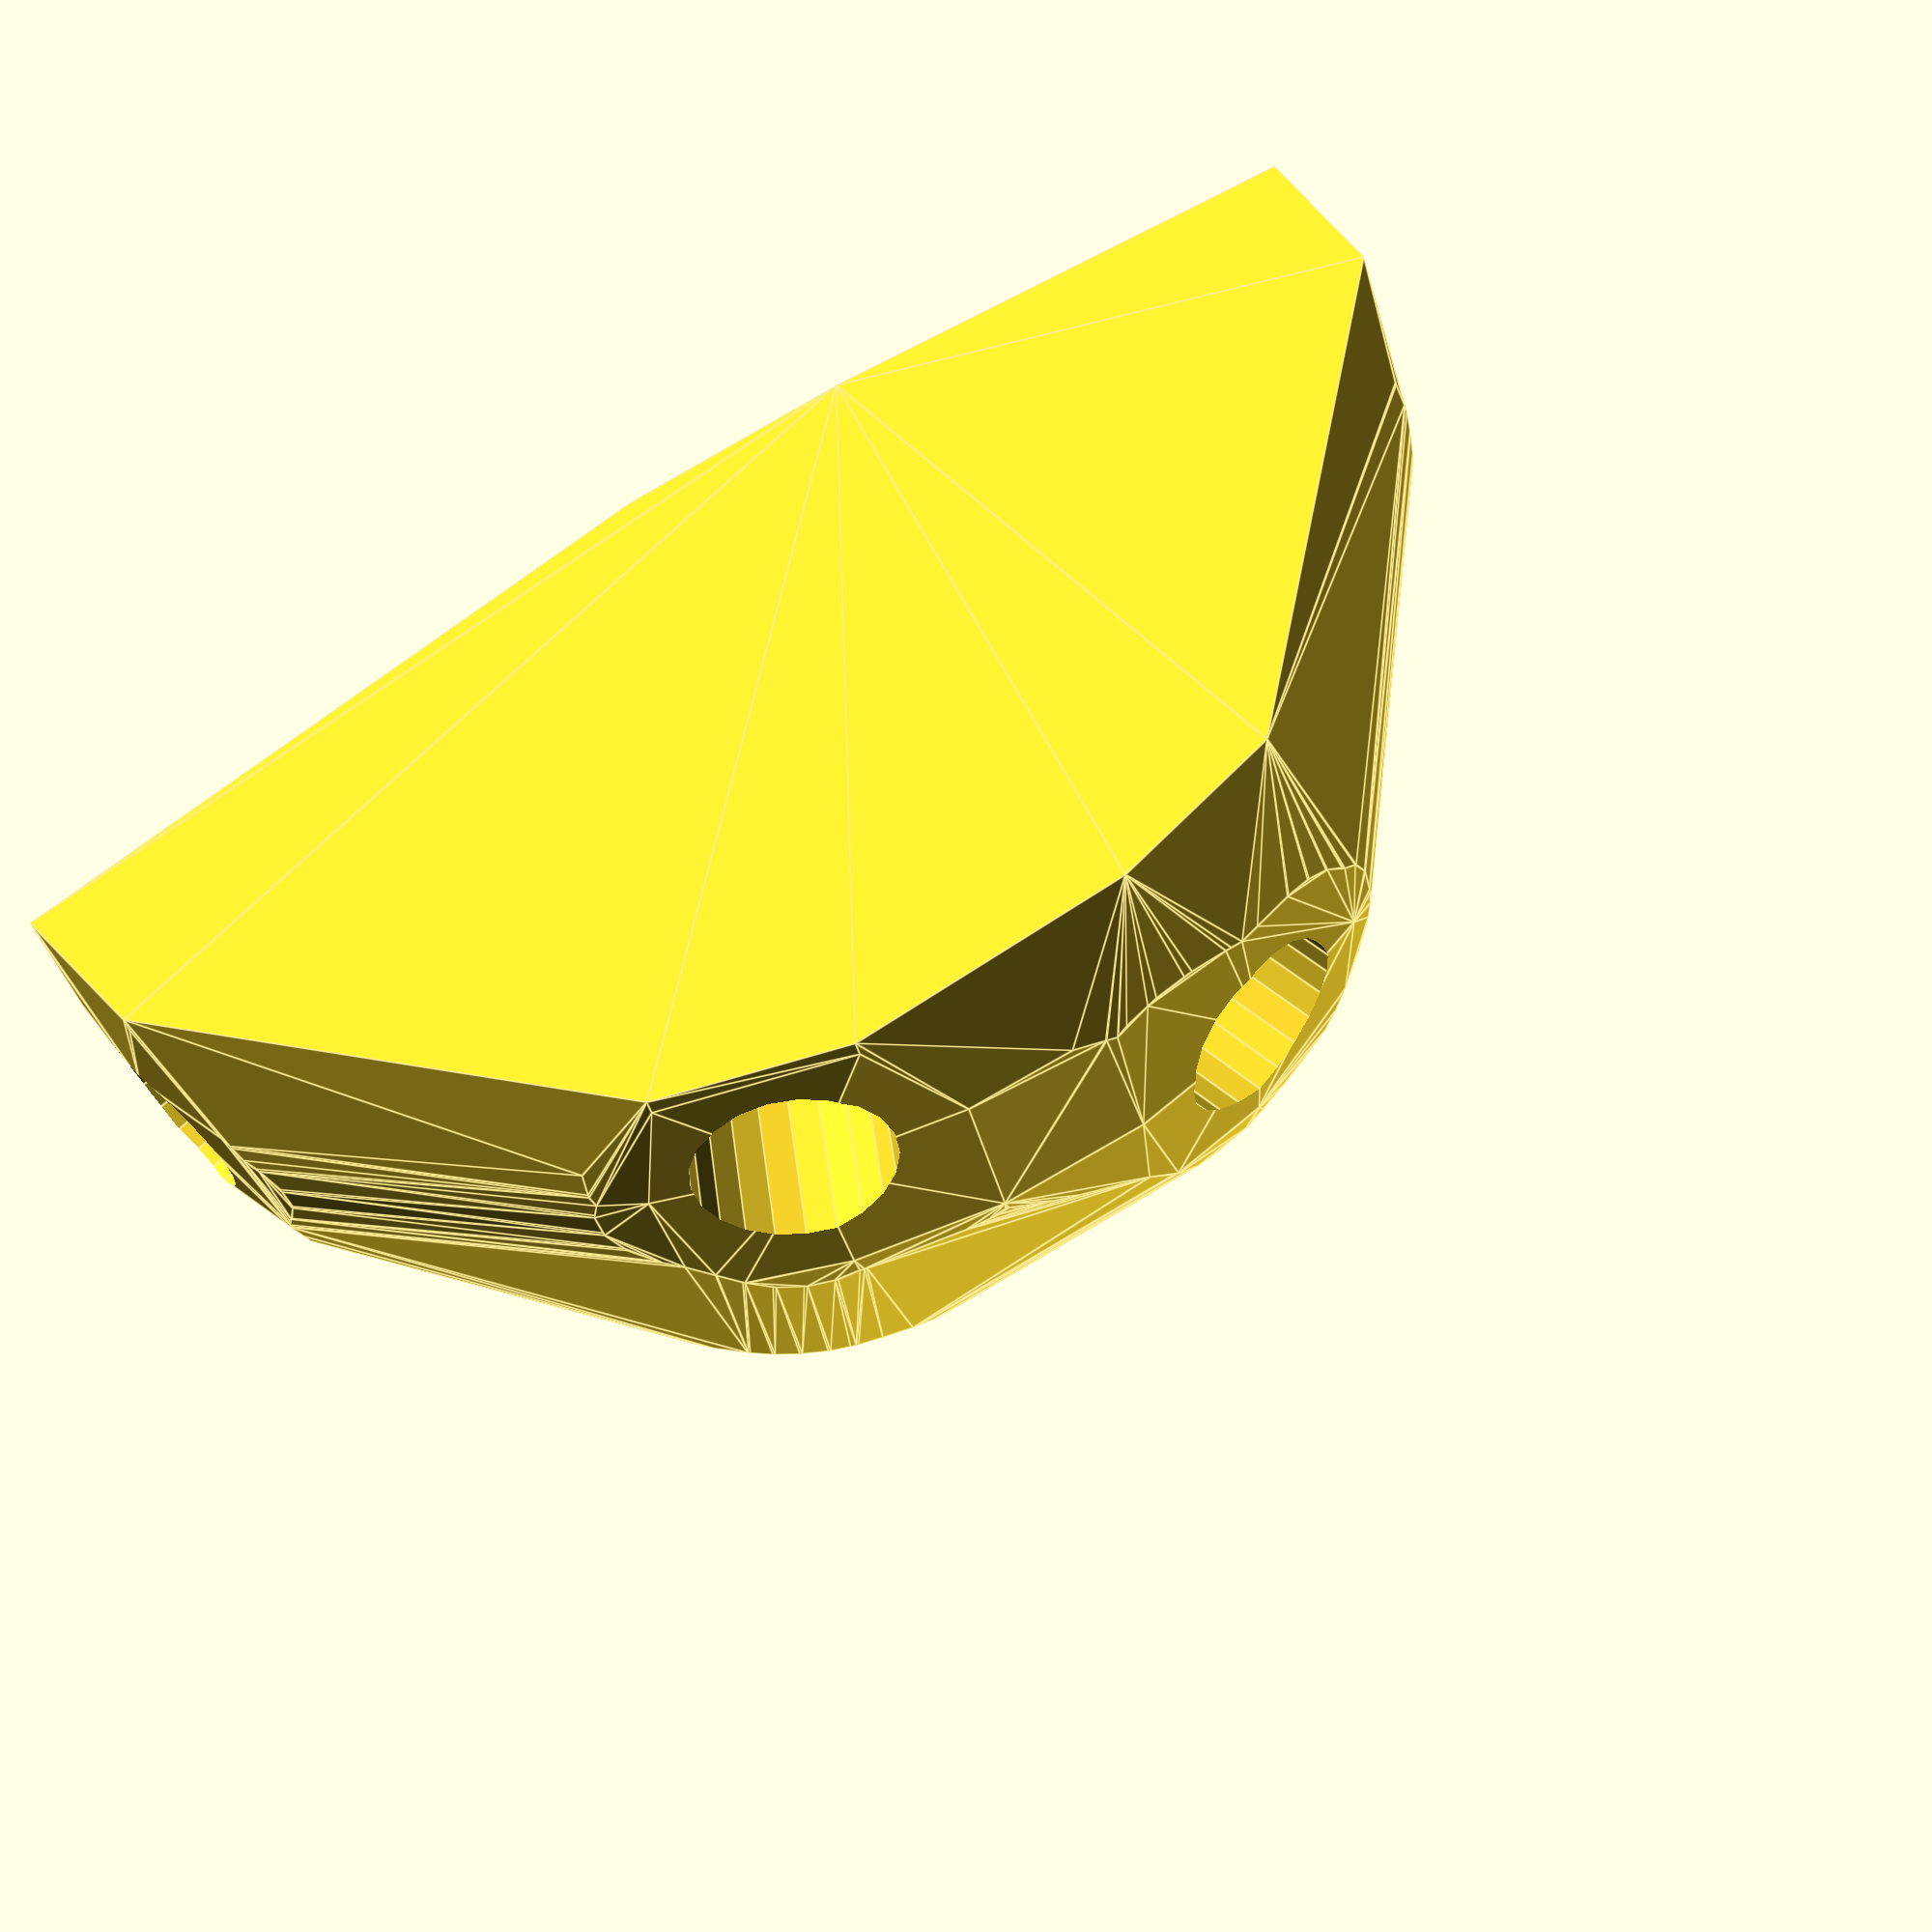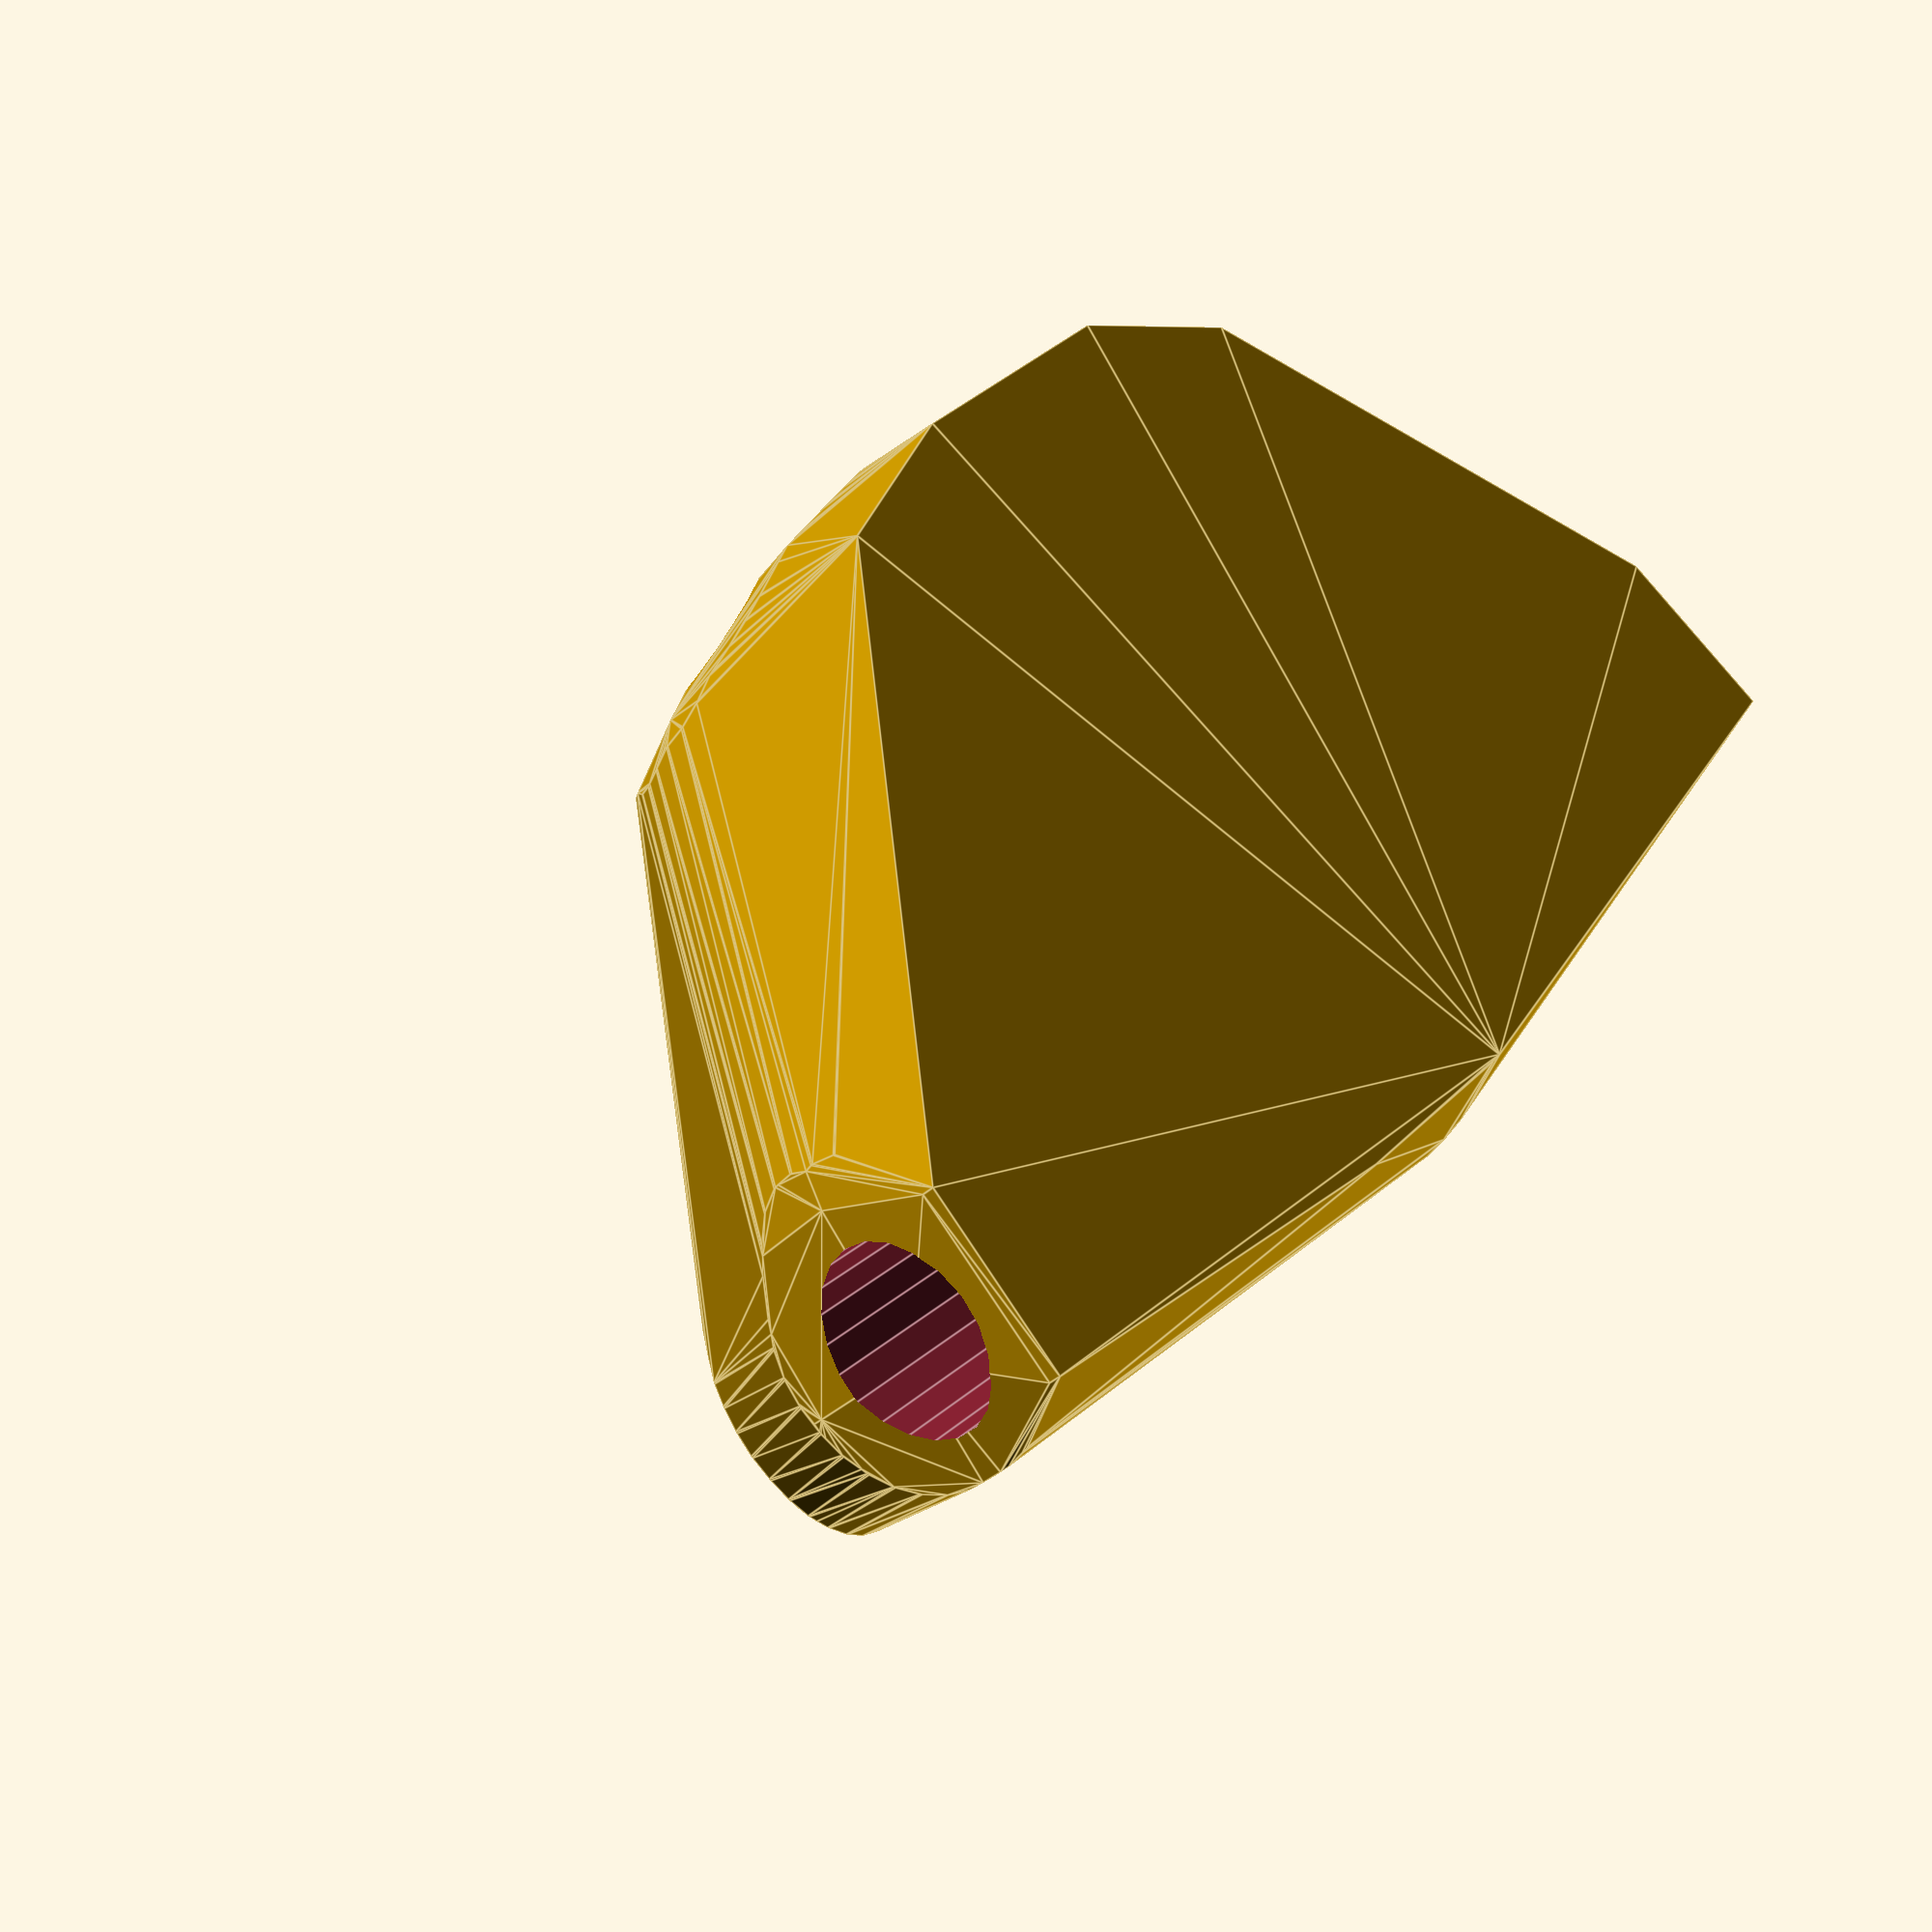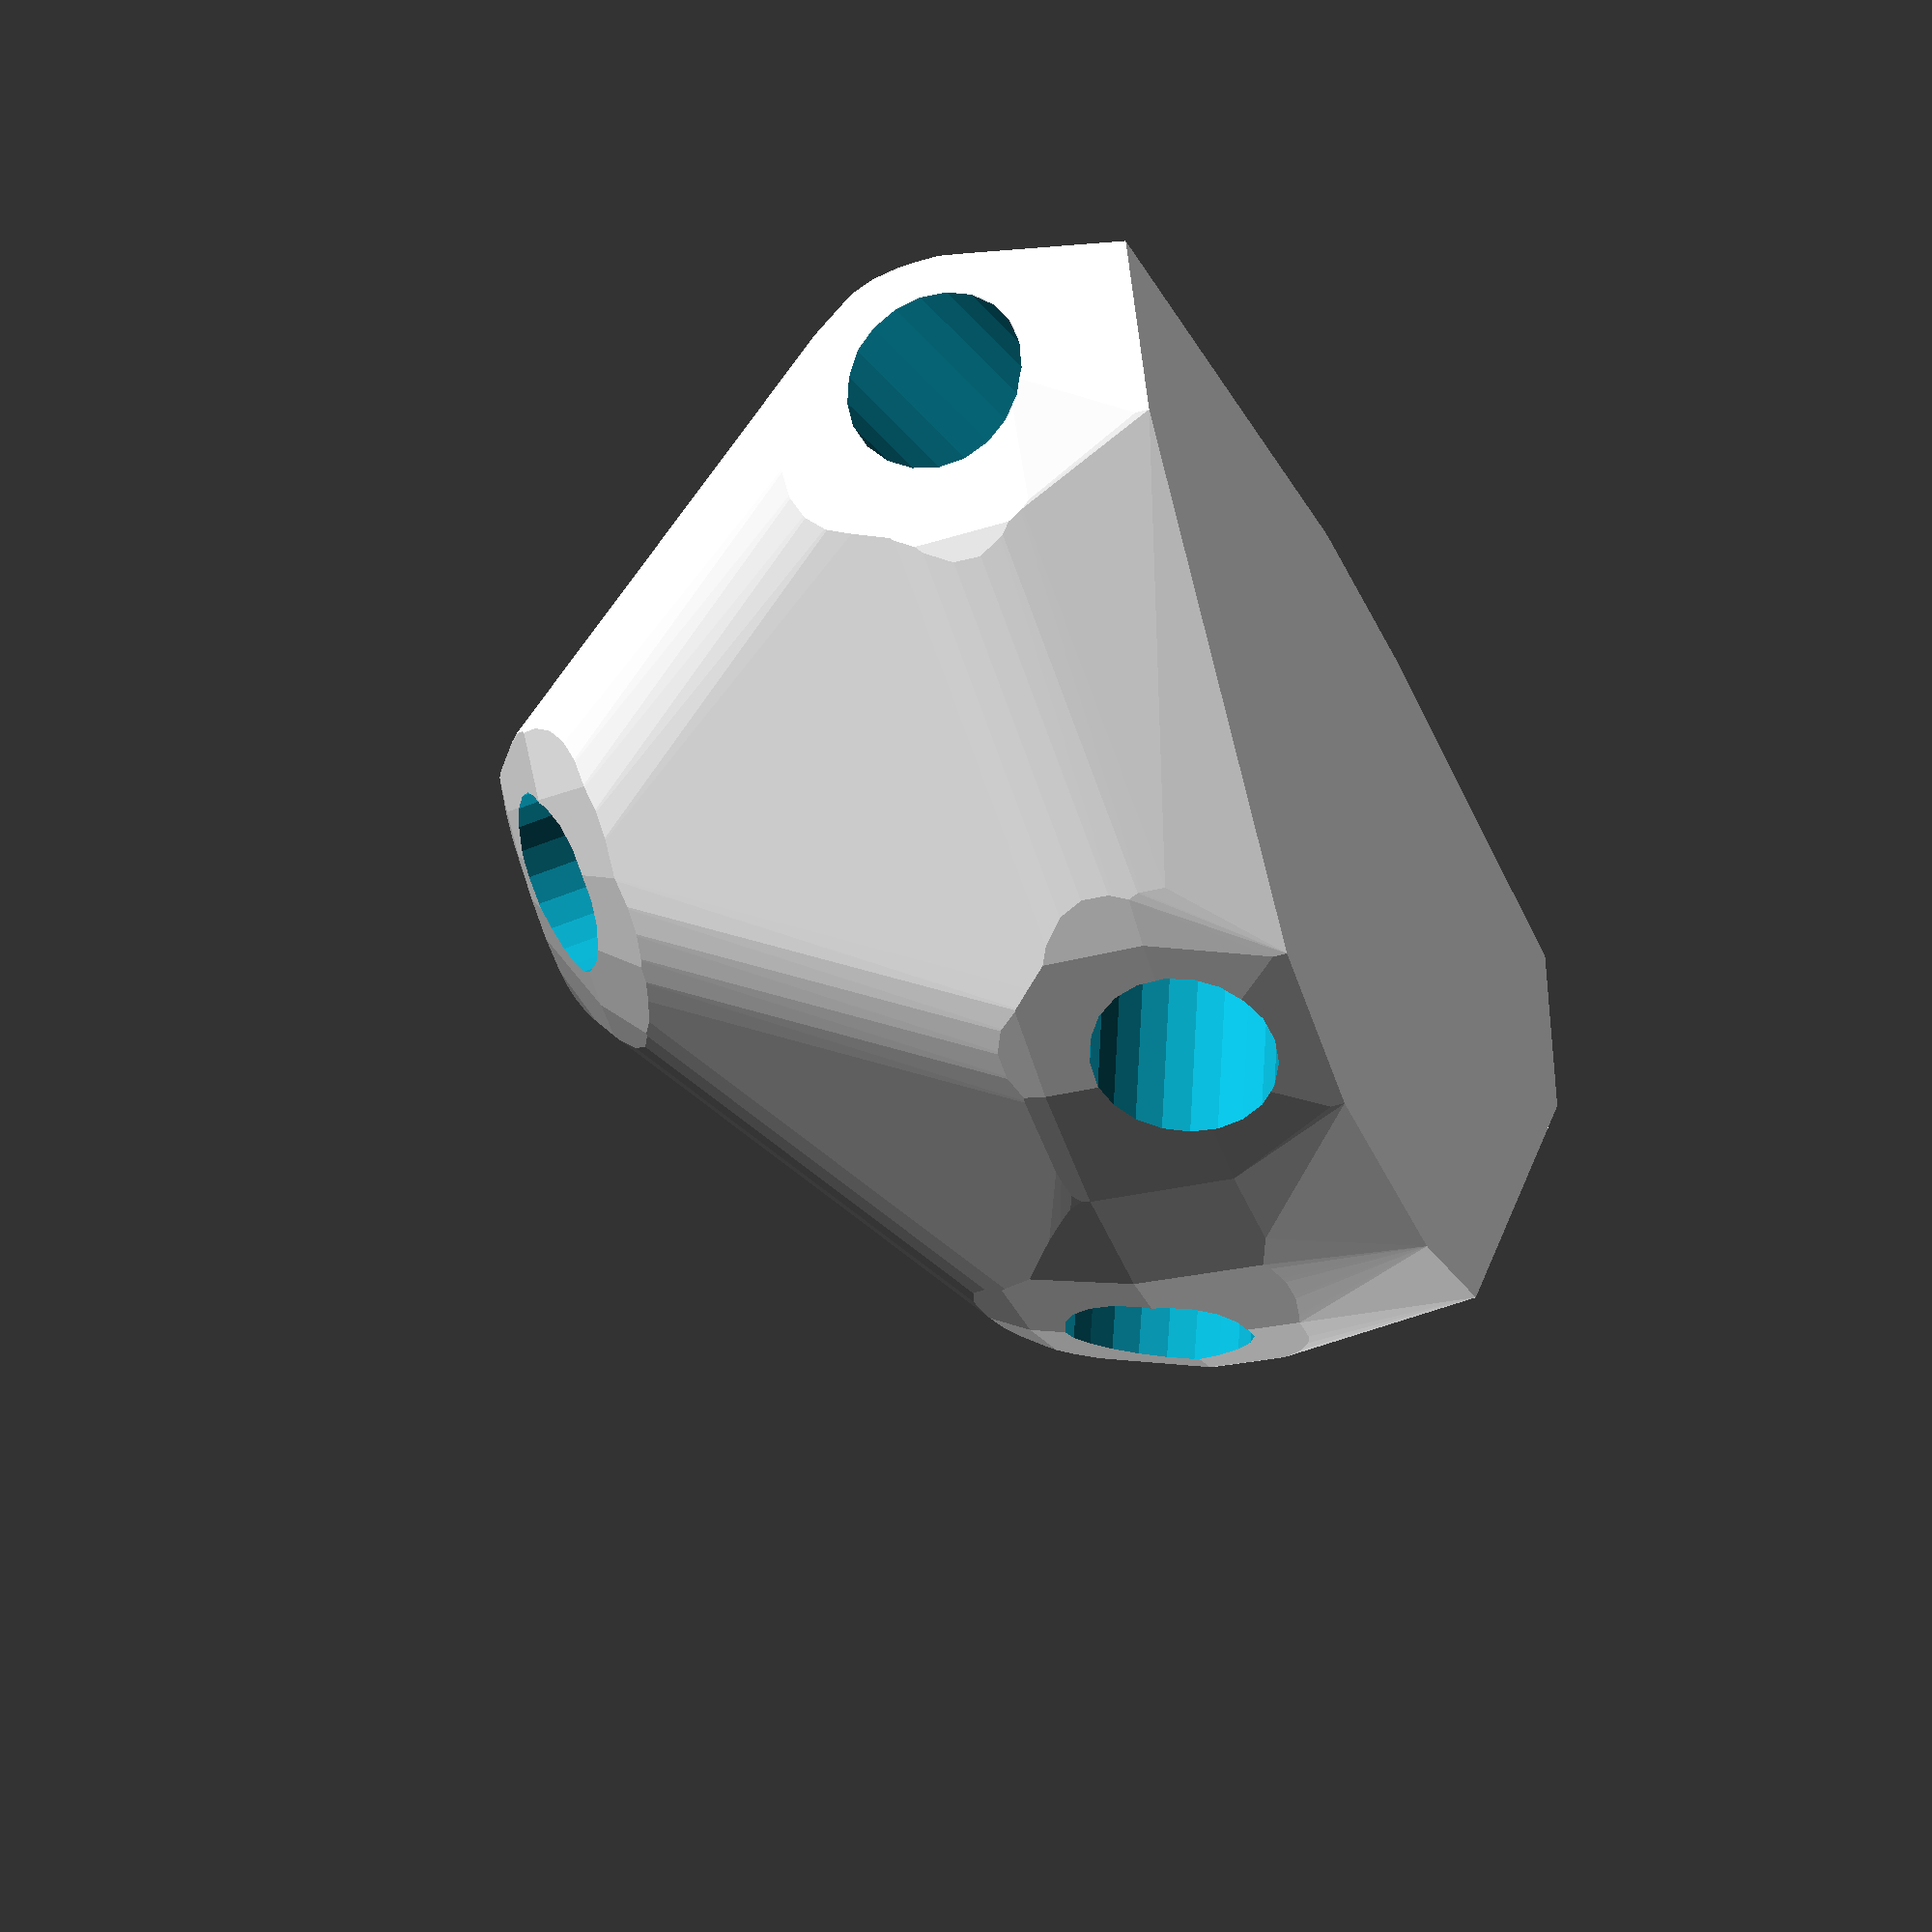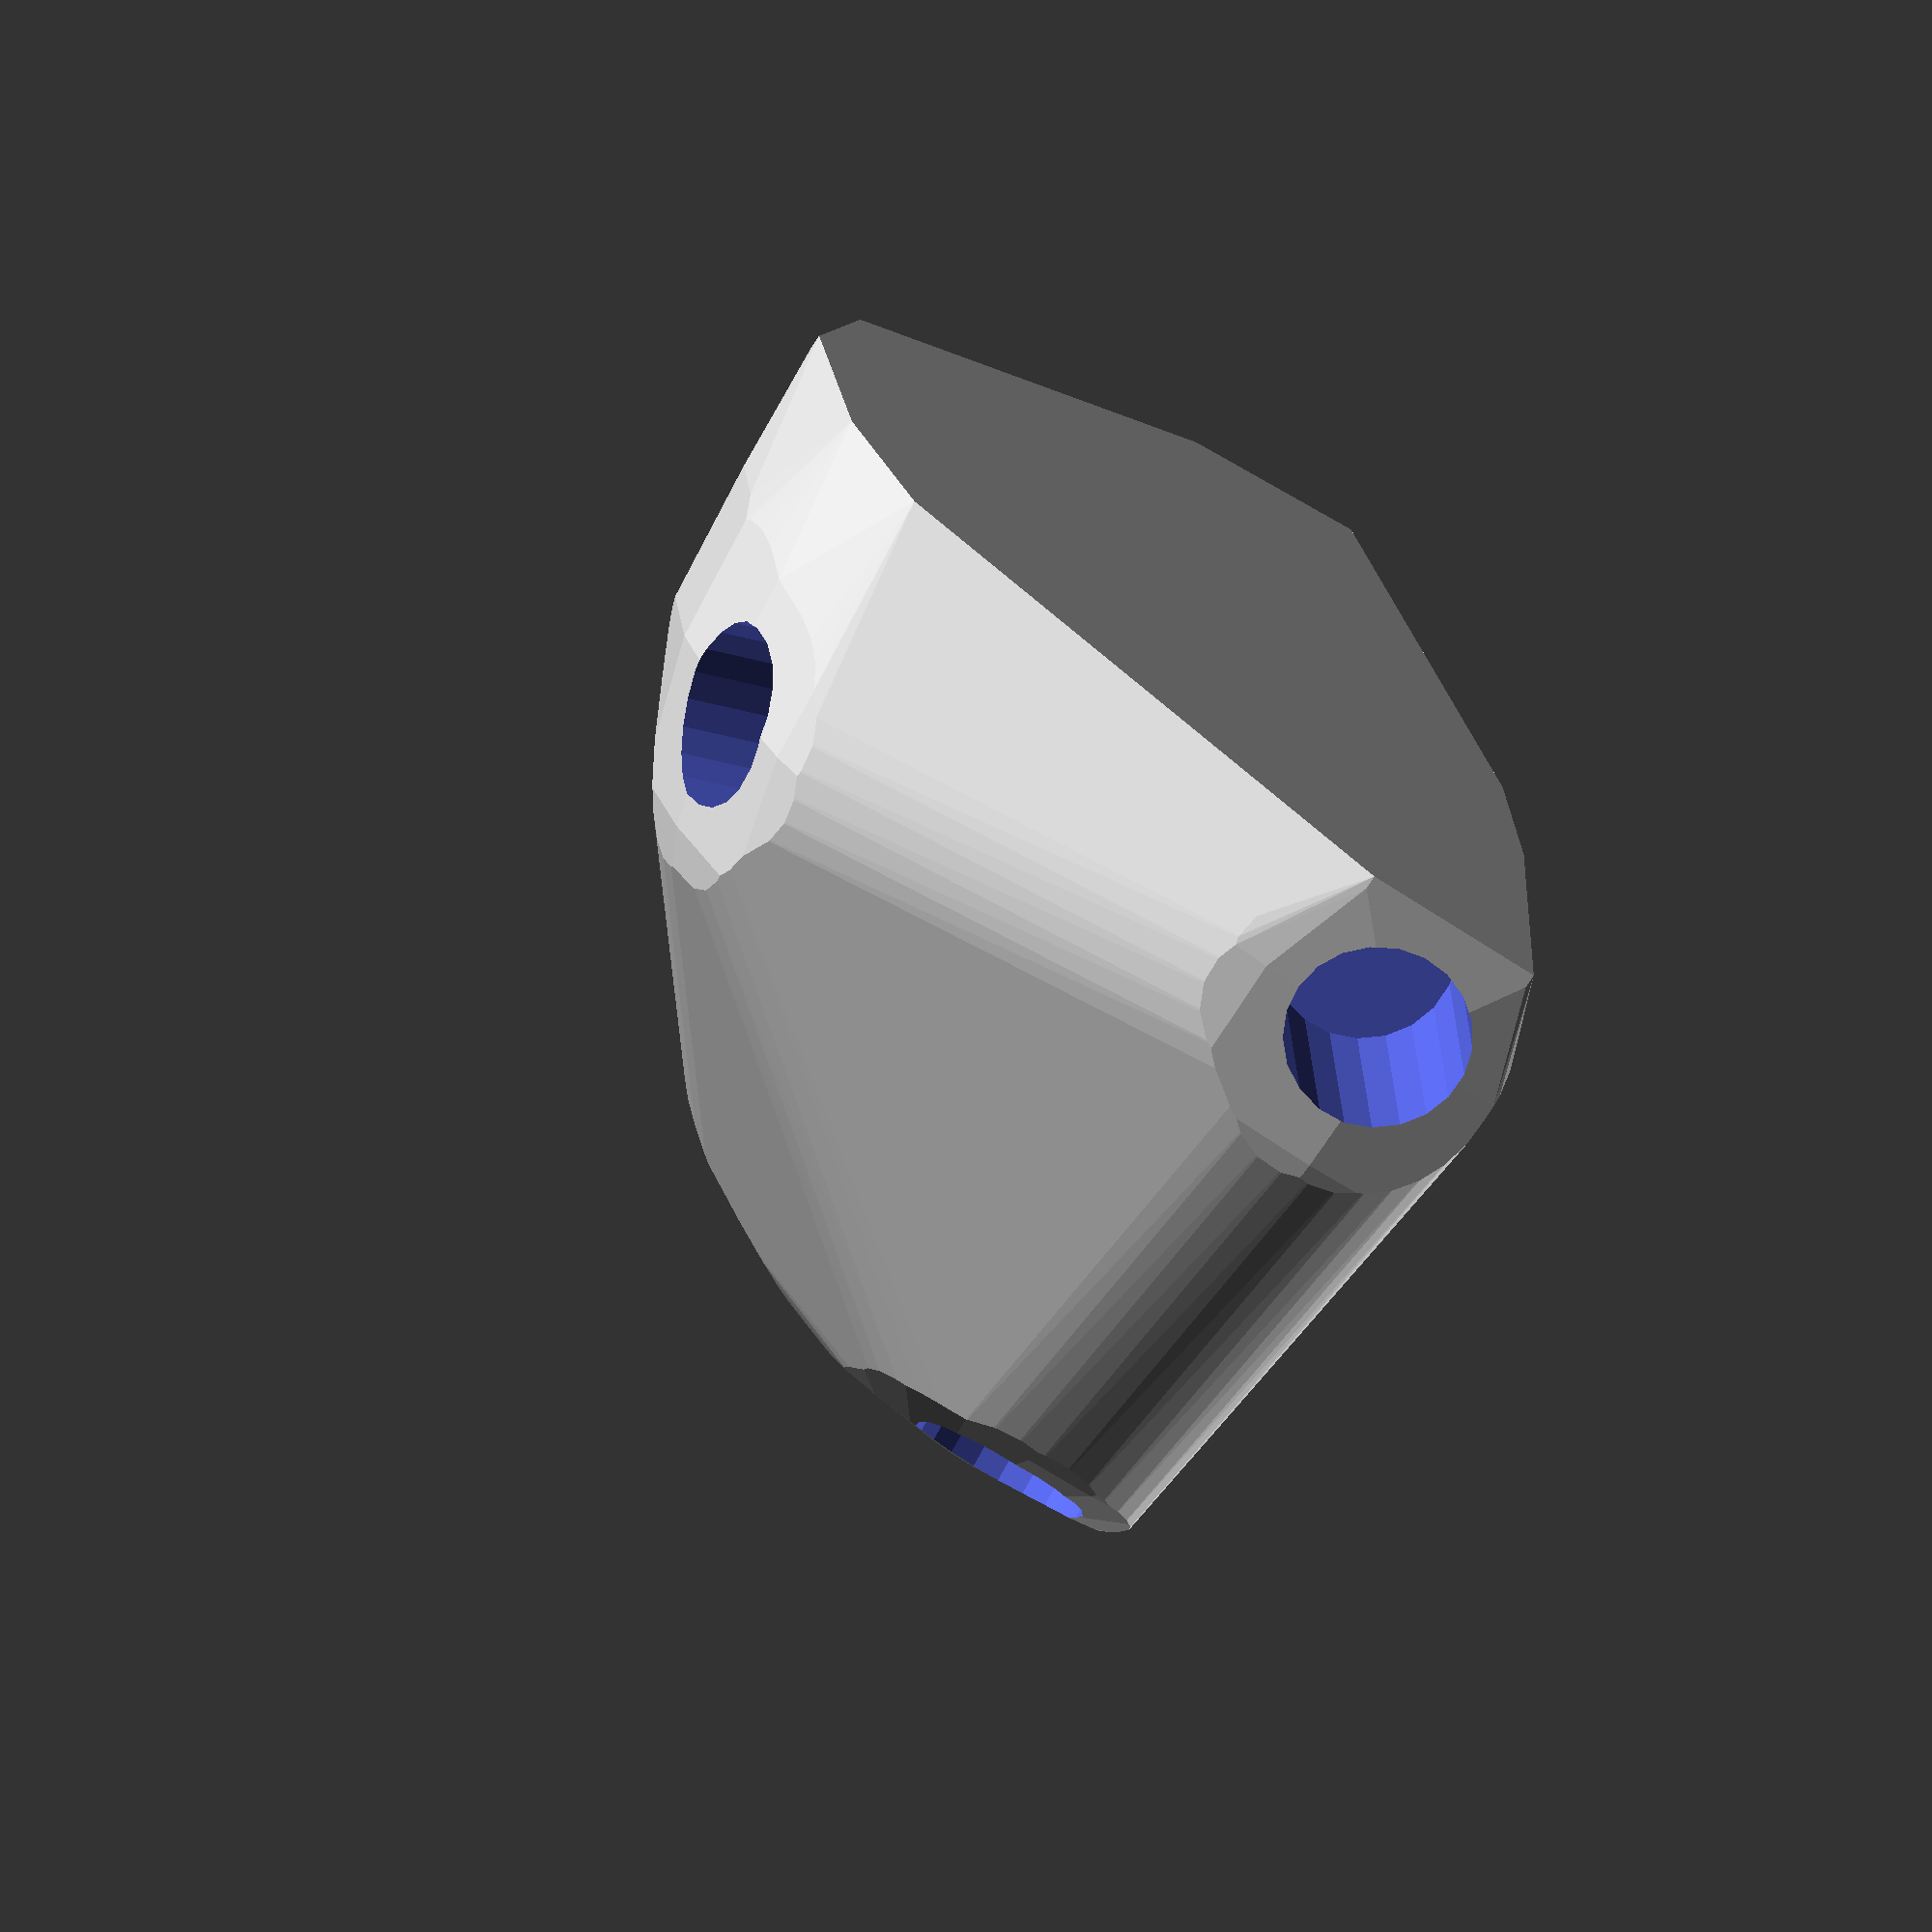
<openscad>


difference() {
	hull() {
		union() {
			union() {
				rotate(a = 141.0922790625, v = [0, 0, 1]) {
					translate(v = [0, -6.6000000000, 0]) {
						cube(size = [22.6715380379, 13.2000000000, 1]);
					}
				}
				rotate(a = 83.1241198013, v = [0, 0, 1]) {
					translate(v = [0, -6.6000000000, 0]) {
						cube(size = [48.6116975100, 13.2000000000, 1]);
					}
				}
				rotate(a = -178.2694418650, v = [0, 0, 1]) {
					translate(v = [0, -6.6000000000, 0]) {
						cube(size = [49.7069126572, 13.2000000000, 1]);
					}
				}
				rotate(a = 121.1043889650, v = [0, 0, 1]) {
					translate(v = [0, -6.6000000000, 0]) {
						cube(size = [50.0000000000, 13.2000000000, 1]);
					}
				}
				rotate(a = 10.0328471350, v = [0, 0, 1]) {
					translate(v = [0, -6.6000000000, 0]) {
						cube(size = [15.8850817517, 13.2000000000, 1]);
					}
				}
				rotate(a = 13.3304284346, v = [0, 0, 1]) {
					translate(v = [0, -6.6000000000, 0]) {
						cube(size = [50.0000000000, 13.2000000000, 1]);
					}
				}
			}
			translate(v = [0, 0, 9.6000000000]) {
				intersection() {
					hull() {
						rotate(a = 26.9640205889, v = [-0.2847844256, -0.3528419009, 0.0000006376]) {
							cylinder(h = 50, r = 9.6000000000);
						}
						rotate(a = 76.4666047252, v = [-0.9652412424, 0.1163945520, 0.0000008488]) {
							cylinder(h = 50, r = 9.6000000000);
						}
						rotate(a = 83.7933193043, v = [0.0300224324, -0.9936849306, 0.0000009637]) {
							cylinder(h = 50, r = 9.6000000000);
						}
						rotate(a = 89.9999785948, v = [-0.8562275147, -0.5165989190, 0.0000013728]) {
							cylinder(h = 50, r = 9.6000000000);
						}
						rotate(a = 18.5239199177, v = [-0.0553467210, 0.3128424062, -0.0000002575]) {
							cylinder(h = 50, r = 9.6000000000);
						}
						rotate(a = 89.9999241412, v = [-0.2305665370, 0.9730565616, -0.0000007425]) {
							cylinder(h = 50, r = 9.6000000000);
						}
					}
					sphere(r = 50);
				}
			}
		}
	}
	translate(v = [0, 0, 9.6000000000]) {
		rotate(a = 26.9640205889, v = [-0.2847844256, -0.3528419009, 0.0000006376]) {
			translate(v = [0, 0, 25]) {
				cylinder(h = 50, r = 6.6000000000);
			}
		}
		rotate(a = 76.4666047252, v = [-0.9652412424, 0.1163945520, 0.0000008488]) {
			translate(v = [0, 0, 25]) {
				cylinder(h = 50, r = 6.6000000000);
			}
		}
		rotate(a = 83.7933193043, v = [0.0300224324, -0.9936849306, 0.0000009637]) {
			translate(v = [0, 0, 25]) {
				cylinder(h = 50, r = 6.6000000000);
			}
		}
		rotate(a = 89.9999785948, v = [-0.8562275147, -0.5165989190, 0.0000013728]) {
			translate(v = [0, 0, 25]) {
				cylinder(h = 50, r = 6.6000000000);
			}
		}
		rotate(a = 18.5239199177, v = [-0.0553467210, 0.3128424062, -0.0000002575]) {
			translate(v = [0, 0, 25]) {
				cylinder(h = 50, r = 6.6000000000);
			}
		}
		rotate(a = 89.9999241412, v = [-0.2305665370, 0.9730565616, -0.0000007425]) {
			translate(v = [0, 0, 25]) {
				cylinder(h = 50, r = 6.6000000000);
			}
		}
	}
}
</openscad>
<views>
elev=223.3 azim=38.7 roll=345.1 proj=p view=edges
elev=213.1 azim=237.3 roll=36.4 proj=p view=edges
elev=49.9 azim=205.6 roll=107.7 proj=o view=solid
elev=76.7 azim=106.2 roll=146.9 proj=o view=wireframe
</views>
